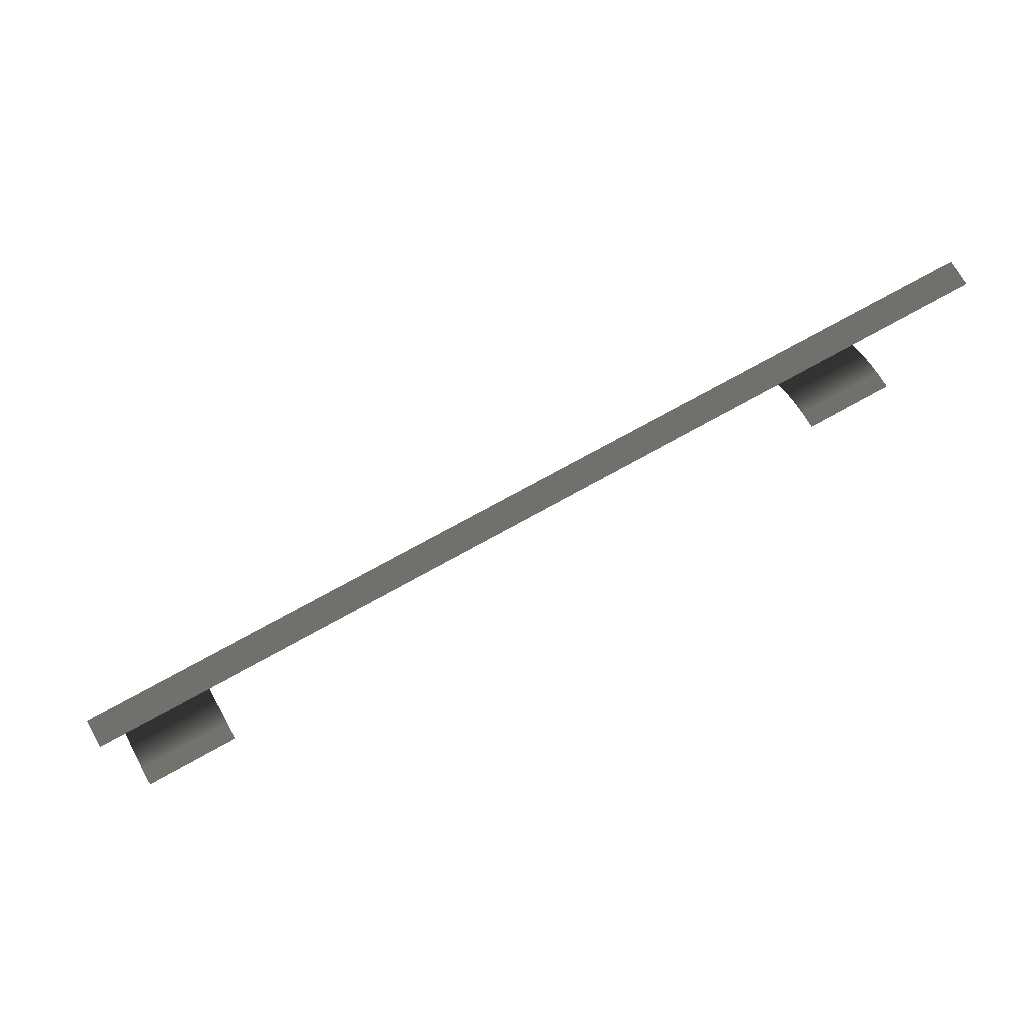
<metadata>
{"format":"obj","ext":"obj","renderer":"f3d","projection":"perspective","resolution":1024,"background":"white","views":[{"elev":71.1,"azim":-29.4,"up":"+Y"}]}
</metadata>
<code>
v -17.32 -5.582 -6.886
v -19.41 -5.992 -7.461
v -19.41 -5.582 -6.886
v -17.32 -5.992 -7.461
v -19.41 -6.441 -7.96
v -17.32 -6.441 -7.96
v -17.32 -7.004 -8.385
v -19.41 -7.004 -8.385
v -17.32 -7.57 -8.658
v -19.41 -7.57 -8.658
v -17.32 -8.174 -8.856
v -19.41 -8.174 -8.856
v -17.32 -8.818 -8.941
v -19.41 -8.818 -8.941
v -17.32 -5.249 -6.237
v -19.41 -5.249 -6.237
v -17.32 -5.031 -5.551
v -19.41 -5.031 -5.551
v -17.32 -4.889 -4.79
v -19.41 -4.889 -4.79
v -19.41 -4.861 -3.992
v -17.32 -4.861 -3.992
v -17.32 -4.861 -3.992
v -15.2 -4.861 -3.992
v -15.2 -4.889 -4.79
v -17.32 -4.889 -4.79
v -17.32 -5.031 -5.551
v -15.2 -5.031 -5.551
v -17.32 -5.249 -6.237
v -15.2 -5.249 -6.237
v -17.32 -5.582 -6.886
v -15.2 -5.582 -6.886
v -17.32 -5.992 -7.461
v -15.2 -5.992 -7.461
v -17.32 -6.441 -7.96
v -15.2 -6.441 -7.96
v -15.2 -7.004 -8.385
v -17.32 -7.004 -8.385
v -15.2 -7.57 -8.658
v -17.32 -7.57 -8.658
v -15.2 -8.174 -8.856
v -17.32 -8.174 -8.856
v -15.2 -8.818 -8.941
v -17.32 -8.818 -8.941
v -10.76 8.631 -2.675
v -8.595 8.631 -2.675
v -8.595 8.646 -3.813
v -10.76 8.646 -3.813
v -2.144 8.631 -2.675
v -0.01898 8.631 -2.675
v -0.01898 8.646 -3.813
v -2.144 8.646 -3.813
v -4.269 8.631 -2.675
v -2.144 8.631 -2.675
v -2.144 8.646 -3.813
v -4.269 8.646 -3.813
v -6.432 8.631 -2.675
v -4.269 8.631 -2.675
v -4.269 8.646 -3.813
v -6.432 8.646 -3.813
v -8.595 8.631 -2.675
v -6.432 8.631 -2.675
v -6.432 8.646 -3.813
v -8.595 8.646 -3.813
v -19.41 8.646 -3.813
v -19.41 8.631 -2.675
v -17.25 8.646 -3.813
v -17.25 8.631 -2.675
v -17.25 8.646 -3.813
v -17.25 8.631 -2.675
v -15.08 8.646 -3.813
v -15.08 8.631 -2.675
v -15.08 8.646 -3.813
v -15.08 8.631 -2.675
v -12.92 8.646 -3.813
v -12.92 8.631 -2.675
v -12.92 8.646 -3.813
v -12.92 8.631 -2.675
v -10.76 8.646 -3.813
v -10.76 8.631 -2.675
v 17.32 -5.992 -7.461
v 17.32 -5.582 -6.886
v 19.41 -5.992 -7.461
v 19.41 -5.582 -6.886
v 19.41 -6.441 -7.96
v 17.32 -6.441 -7.96
v 17.32 -7.004 -8.385
v 19.41 -7.004 -8.385
v 17.32 -7.57 -8.658
v 19.41 -7.57 -8.658
v 17.32 -8.174 -8.856
v 19.41 -8.174 -8.856
v 17.32 -8.818 -8.941
v 19.41 -8.818 -8.941
v 17.32 -5.249 -6.237
v 19.41 -5.249 -6.237
v 17.32 -5.031 -5.551
v 19.41 -5.031 -5.551
v 17.32 -4.889 -4.79
v 19.41 -4.889 -4.79
v 19.41 -4.861 -3.992
v 17.32 -4.861 -3.992
v 17.32 -4.861 -3.992
v 17.32 -4.889 -4.79
v 15.2 -4.889 -4.79
v 15.2 -4.861 -3.992
v 17.32 -5.031 -5.551
v 15.2 -5.031 -5.551
v 17.32 -5.249 -6.237
v 15.2 -5.249 -6.237
v 17.32 -5.582 -6.886
v 15.2 -5.582 -6.886
v 17.32 -5.992 -7.461
v 15.2 -5.992 -7.461
v 17.32 -6.441 -7.96
v 15.2 -6.441 -7.96
v 15.2 -7.004 -8.385
v 17.32 -7.004 -8.385
v 15.2 -7.57 -8.658
v 17.32 -7.57 -8.658
v 15.2 -8.174 -8.856
v 17.32 -8.174 -8.856
v 15.2 -8.818 -8.941
v 17.32 -8.818 -8.941
v 10.76 8.631 -2.675
v 8.595 8.646 -3.813
v 8.595 8.631 -2.675
v 10.76 8.646 -3.813
v -0.01898 8.646 -3.813
v -0.01898 8.631 -2.675
v 2.144 8.631 -2.675
v 2.144 8.646 -3.813
v 4.269 8.631 -2.675
v 2.144 8.646 -3.813
v 2.144 8.631 -2.675
v 4.269 8.646 -3.813
v 6.432 8.631 -2.675
v 4.269 8.646 -3.813
v 4.269 8.631 -2.675
v 6.432 8.646 -3.813
v 8.595 8.631 -2.675
v 6.432 8.646 -3.813
v 6.432 8.631 -2.675
v 8.595 8.646 -3.813
v 19.41 8.631 -2.675
v 17.25 8.646 -3.813
v 17.25 8.631 -2.675
v 19.41 8.646 -3.813
v 17.25 8.631 -2.675
v 15.08 8.646 -3.813
v 15.08 8.631 -2.675
v 17.25 8.646 -3.813
v 15.08 8.631 -2.675
v 12.92 8.646 -3.813
v 12.92 8.631 -2.675
v 15.08 8.646 -3.813
v 12.92 8.631 -2.675
v 10.76 8.646 -3.813
v 10.76 8.631 -2.675
v 12.92 8.646 -3.813
g RampBase_1814_97
f 1 3 2
f 1 2 4
f 4 2 5
f 4 5 6
f 5 7 6
f 7 5 8
f 8 9 7
f 9 8 10
f 10 11 9
f 11 10 12
f 12 13 11
f 13 12 14
f 15 3 1
f 3 15 16
f 17 16 15
f 16 17 18
f 19 18 17
f 18 19 20
f 20 19 21
f 22 21 19
f 23 25 24
f 25 23 26
f 25 26 27
f 25 27 28
f 28 27 29
f 28 29 30
f 30 29 31
f 30 31 32
f 33 32 31
f 32 33 34
f 35 34 33
f 34 35 36
f 35 37 36
f 37 35 38
f 38 39 37
f 39 38 40
f 40 41 39
f 41 40 42
f 42 43 41
f 43 42 44
f 45 47 46
f 47 45 48
f 49 51 50
f 51 49 52
f 53 55 54
f 55 53 56
f 57 59 58
f 59 57 60
f 61 63 62
f 63 61 64
f 65 67 66
f 68 66 67
f 69 71 70
f 72 70 71
f 73 75 74
f 76 74 75
f 77 79 78
f 80 78 79
f 81 83 82
f 84 82 83
f 83 81 85
f 86 85 81
f 87 85 86
f 85 87 88
f 89 88 87
f 88 89 90
f 91 90 89
f 90 91 92
f 93 92 91
f 92 93 94
f 84 95 82
f 95 84 96
f 96 97 95
f 97 96 98
f 98 99 97
f 99 98 100
f 101 99 100
f 101 102 99
f 103 105 104
f 105 103 106
f 105 107 104
f 107 105 108
f 108 109 107
f 109 108 110
f 110 111 109
f 111 110 112
f 112 113 111
f 113 112 114
f 114 115 113
f 115 114 116
f 115 116 117
f 115 117 118
f 118 117 119
f 118 119 120
f 120 119 121
f 120 121 122
f 122 121 123
f 122 123 124
f 125 127 126
f 125 126 128
f 129 131 130
f 131 129 132
f 133 135 134
f 133 134 136
f 137 139 138
f 137 138 140
f 141 143 142
f 141 142 144
f 145 147 146
f 145 146 148
f 149 151 150
f 149 150 152
f 153 155 154
f 153 154 156
f 157 159 158
f 157 158 160

</code>
